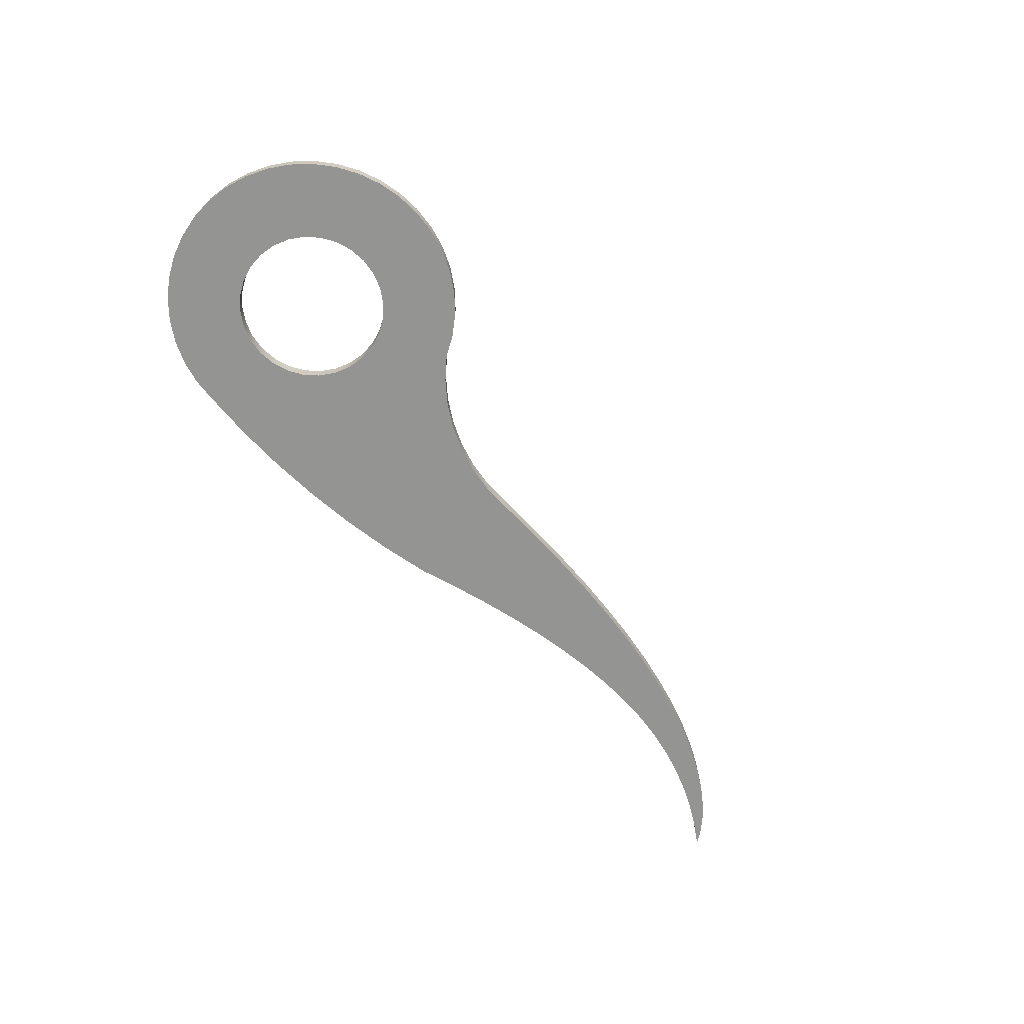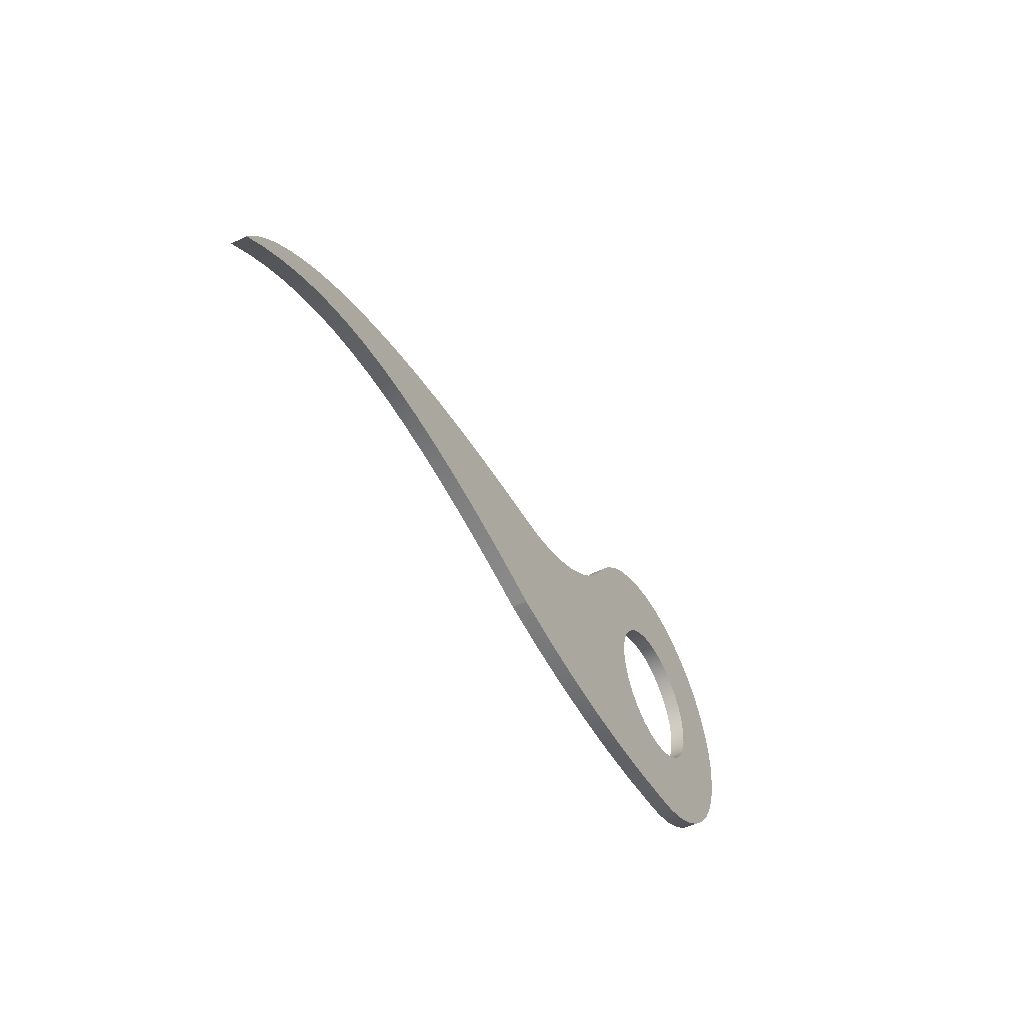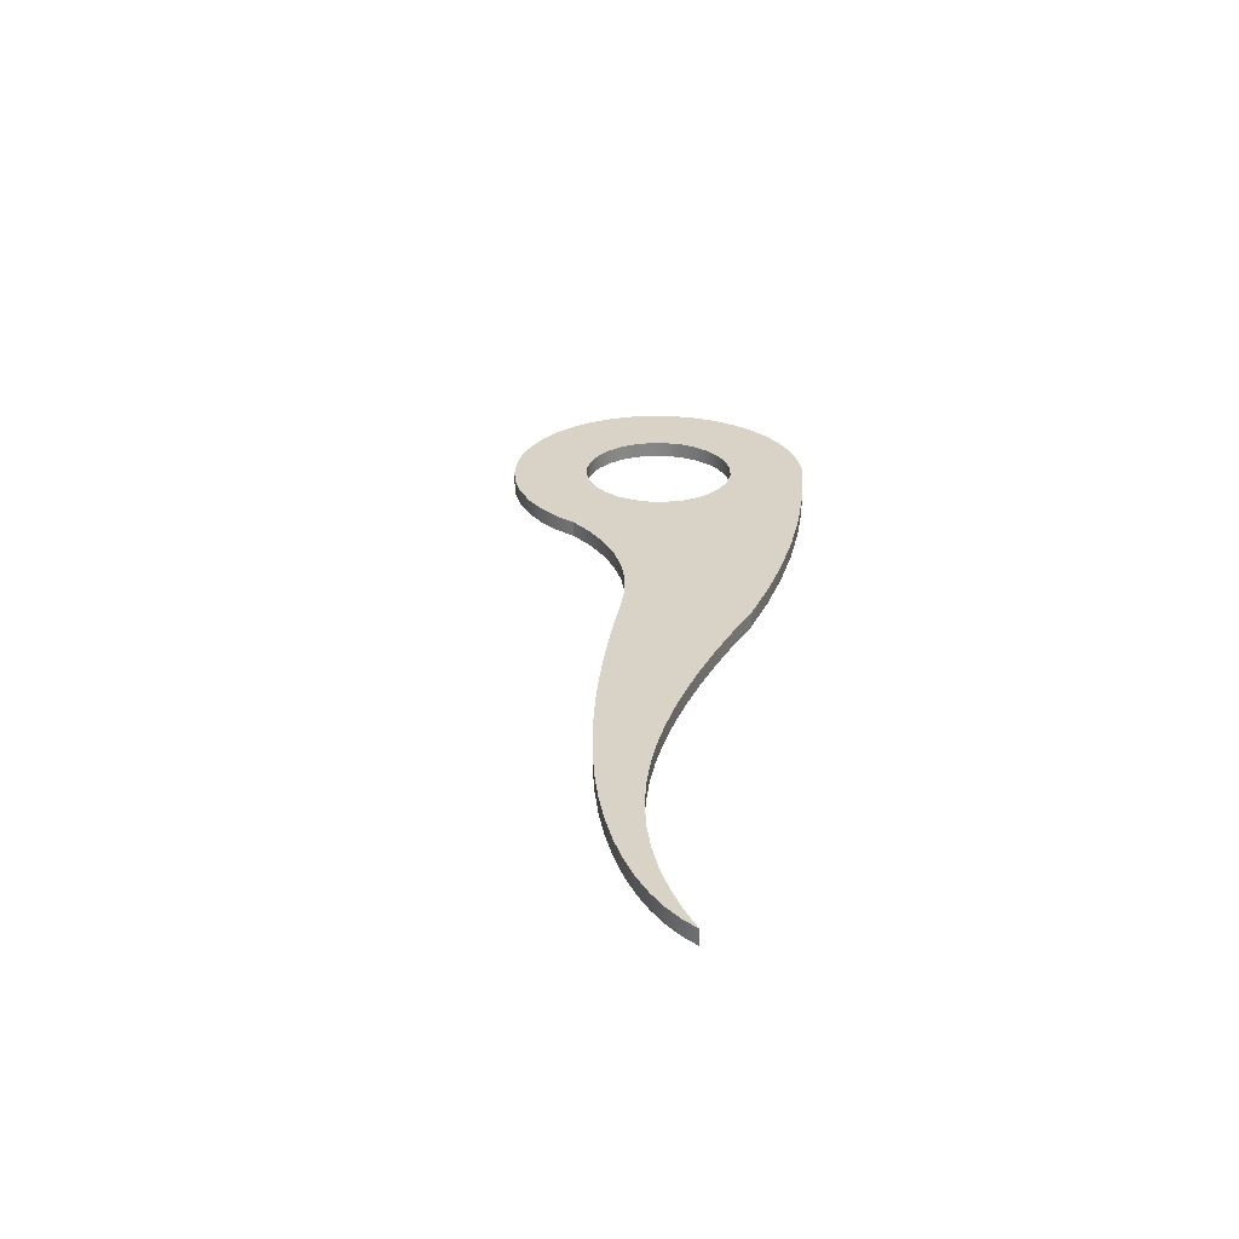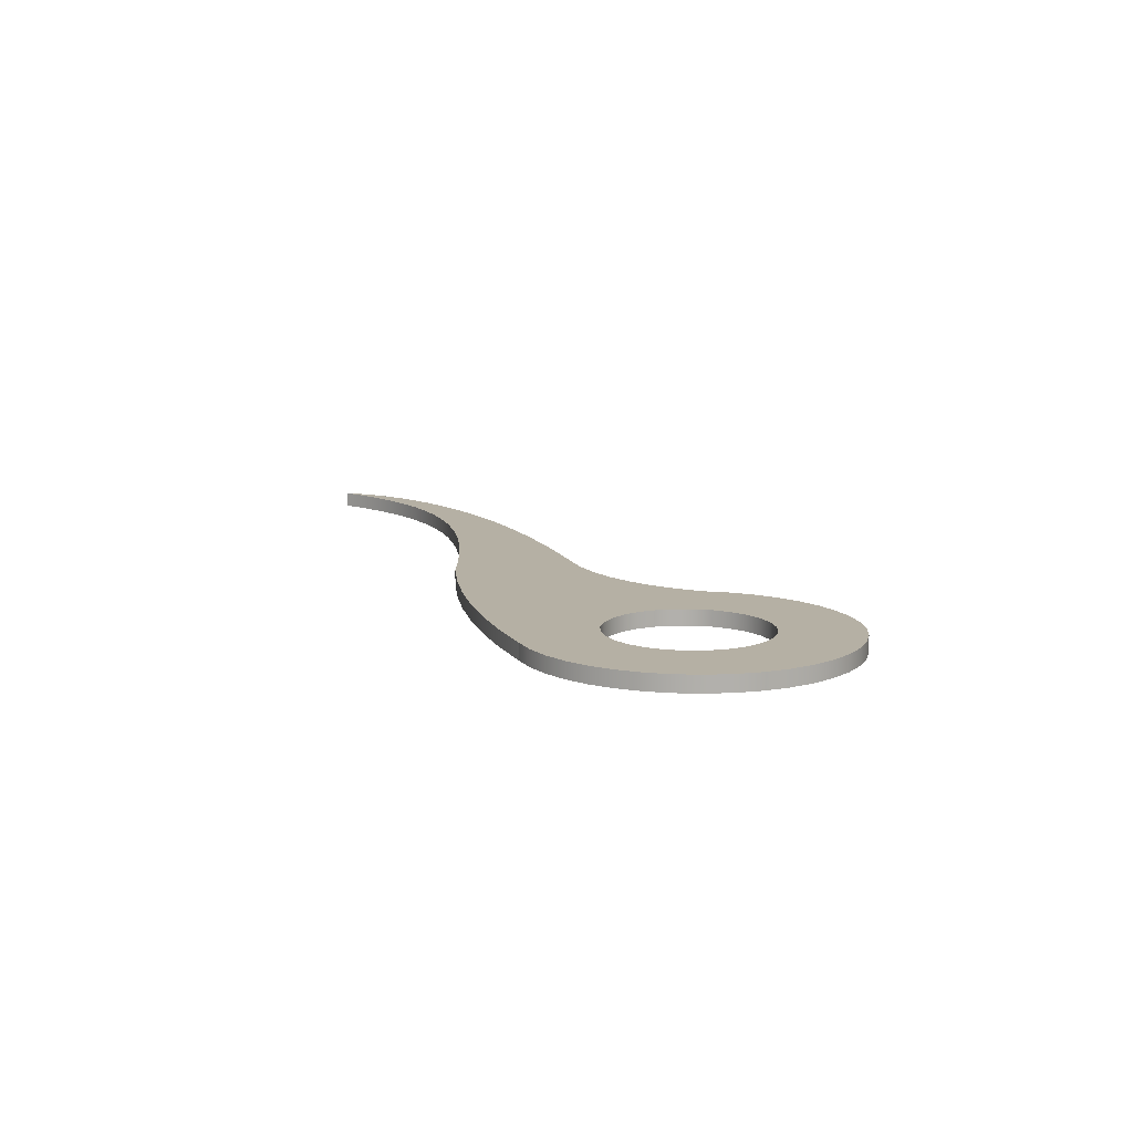
<metadata>
{"format":"obj","ext":"obj","renderer":"f3d","projection":"perspective","resolution":1024,"background":"white","views":[{"elev":-67.0,"azim":131.8,"up":"+Z"},{"elev":-48.0,"azim":-61.2,"up":"+Y"},{"elev":28.2,"azim":-82.4,"up":"+Z"},{"elev":11.6,"azim":71.1,"up":"+Z"}]}
</metadata>
<code>
v -2.5 -3.062e-16 0.5
v -2.437 -0.5563 0.5
v -2.252 -1.085 0.5
v -1.955 -1.559 0.5
v -1.559 -1.955 0.5
v -1.085 -2.252 0.5
v -0.5563 -2.437 0.5
v 1.531e-16 -2.5 0.5
v 0.5563 -2.437 0.5
v 1.085 -2.252 0.5
v 1.559 -1.955 0.5
v 1.955 -1.559 0.5
v 2.252 -1.085 0.5
v 2.437 -0.5563 0.5
v 2.5 0 0.5
v 2.437 0.5563 0.5
v 2.252 1.085 0.5
v 1.955 1.559 0.5
v 1.559 1.955 0.5
v 1.085 2.252 0.5
v 0.5563 2.437 0.5
v 1.531e-16 2.5 0.5
v -0.5563 2.437 0.5
v -1.085 2.252 0.5
v -1.559 1.955 0.5
v -1.955 1.559 0.5
v -2.252 1.085 0.5
v -2.437 0.5563 0.5
v -2.5 -3.062e-16 0
v -2.437 0.5563 0
v -2.252 1.085 0
v -1.955 1.559 0
v -1.559 1.955 0
v -1.085 2.252 0
v -0.5563 2.437 0
v 1.531e-16 2.5 0
v 0.5563 2.437 0
v 1.085 2.252 0
v 1.559 1.955 0
v 1.955 1.559 0
v 2.252 1.085 0
v 2.437 0.5563 0
v 2.5 0 0
v 2.437 -0.5563 0
v 2.252 -1.085 0
v 1.955 -1.559 0
v 1.559 -1.955 0
v 1.085 -2.252 0
v 0.5563 -2.437 0
v 1.531e-16 -2.5 0
v -0.5563 -2.437 0
v -1.085 -2.252 0
v -1.559 -1.955 0
v -1.955 -1.559 0
v -2.252 -1.085 0
v -2.437 -0.5563 0
v -2.5 -3.062e-16 0.5
v -2.5 -3.062e-16 0
v -26 -4 0
v -25.25 -3.531 0
v -24.47 -3.12 0
v -23.65 -2.768 0
v -22.81 -2.478 0
v -21.93 -2.252 0
v -21.01 -2.094 0
v -20.06 -2.003 0
v -19.07 -1.982 0
v -18.05 -2.029 0
v -16.99 -2.142 0
v -15.89 -2.316 0
v -14.77 -2.548 0
v -13.62 -2.836 0
v -12.44 -3.175 0
v -11.23 -3.563 0
v -10 -4 0
v -10 -4 0.5
v -11.23 -3.563 0.5
v -12.44 -3.175 0.5
v -13.62 -2.836 0.5
v -14.77 -2.548 0.5
v -15.89 -2.316 0.5
v -16.99 -2.142 0.5
v -18.05 -2.029 0.5
v -19.07 -1.982 0.5
v -20.06 -2.003 0.5
v -21.01 -2.094 0.5
v -21.93 -2.252 0.5
v -22.81 -2.478 0.5
v -23.65 -2.768 0.5
v -24.47 -3.12 0.5
v -25.25 -3.531 0.5
v -26 -4 0.5
v -10 0 0
v -11.57 0.04688 0
v -13.08 0.0525 0
v -14.53 0.01592 0
v -15.91 -0.06417 0
v -17.23 -0.1891 0
v -18.47 -0.36 0
v -19.63 -0.5769 0
v -20.71 -0.8387 0
v -21.7 -1.142 0
v -22.6 -1.482 0
v -23.41 -1.853 0
v -24.12 -2.249 0
v -24.73 -2.665 0
v -25.25 -3.096 0
v -25.67 -3.542 0
v -26 -4 0
v -26 -4 0.5
v -25.67 -3.542 0.5
v -25.25 -3.096 0.5
v -24.73 -2.665 0.5
v -24.12 -2.249 0.5
v -23.41 -1.853 0.5
v -22.6 -1.482 0.5
v -21.7 -1.142 0.5
v -20.71 -0.8387 0.5
v -19.63 -0.5769 0.5
v -18.47 -0.36 0.5
v -17.23 -0.1891 0.5
v -15.91 -0.06417 0.5
v -14.53 0.01592 0.5
v -13.08 0.0525 0.5
v -11.57 0.04688 0.5
v -10 0 0.5
v -4.441 2.298 0
v -5.066 1.664 0
v -5.771 1.119 0
v -6.541 0.6719 0
v -7.365 0.3316 0
v -8.226 0.1039 0
v -9.109 -0.007302 0
v -10 0 0
v -10 0 0.5
v -9.109 -0.007302 0.5
v -8.226 0.1039 0.5
v -7.365 0.3316 0.5
v -6.541 0.6719 0.5
v -5.771 1.119 0.5
v -5.066 1.664 0.5
v -4.441 2.298 0.5
v 0 -5 0
v 0.781 -4.939 0
v 1.543 -4.756 0
v 2.267 -4.457 0
v 2.935 -4.048 0
v 3.531 -3.54 0
v 4.041 -2.945 0
v 4.451 -2.277 0
v 4.752 -1.554 0
v 4.937 -0.7924 0
v 5 -0.01154 0
v 4.94 0.7696 0
v 4.76 1.532 0
v 4.462 2.257 0
v 4.055 2.926 0
v 3.548 3.523 0
v 2.954 4.034 0
v 2.287 4.446 0
v 1.565 4.749 0
v 0.8038 4.935 0
v 0.02308 5 0
v -0.7582 4.942 0
v -1.521 4.763 0
v -2.246 4.467 0
v -2.916 4.061 0
v -3.515 3.556 0
v -4.027 2.963 0
v -4.441 2.298 0
v -4.441 2.298 0.5
v -4.027 2.963 0.5
v -3.515 3.556 0.5
v -2.916 4.061 0.5
v -2.246 4.467 0.5
v -1.521 4.763 0.5
v -0.7582 4.942 0.5
v 0.02308 5 0.5
v 0.8038 4.935 0.5
v 1.565 4.749 0.5
v 2.287 4.446 0.5
v 2.954 4.034 0.5
v 3.548 3.523 0.5
v 4.055 2.926 0.5
v 4.462 2.257 0.5
v 4.76 1.532 0.5
v 4.94 0.7696 0.5
v 5 -0.01154 0.5
v 4.937 -0.7924 0.5
v 4.752 -1.554 0.5
v 4.451 -2.277 0.5
v 4.041 -2.945 0.5
v 3.531 -3.54 0.5
v 2.935 -4.048 0.5
v 2.267 -4.457 0.5
v 1.543 -4.756 0.5
v 0.781 -4.939 0.5
v 0 -5 0.5
v -10 -4 0
v -8.365 -4.395 0
v -6.71 -4.7 0
v -5.041 -4.914 0
v -3.363 -5.035 0
v -1.681 -5.064 0
v 0 -5 0
v 0 -5 0.5
v -1.681 -5.064 0.5
v -3.363 -5.035 0.5
v -5.041 -4.914 0.5
v -6.71 -4.7 0.5
v -8.365 -4.395 0.5
v -10 -4 0.5
v -2.5 -3.062e-16 0.5
v -2.437 0.5563 0.5
v -2.252 1.085 0.5
v -1.955 1.559 0.5
v -1.559 1.955 0.5
v -1.085 2.252 0.5
v -0.5563 2.437 0.5
v 1.531e-16 2.5 0.5
v 0.5563 2.437 0.5
v 1.085 2.252 0.5
v 1.559 1.955 0.5
v 1.955 1.559 0.5
v 2.252 1.085 0.5
v 2.437 0.5563 0.5
v 2.5 0 0.5
v 2.437 -0.5563 0.5
v 2.252 -1.085 0.5
v 1.955 -1.559 0.5
v 1.559 -1.955 0.5
v 1.085 -2.252 0.5
v 0.5563 -2.437 0.5
v 1.531e-16 -2.5 0.5
v -0.5563 -2.437 0.5
v -1.085 -2.252 0.5
v -1.559 -1.955 0.5
v -1.955 -1.559 0.5
v -2.252 -1.085 0.5
v -2.437 -0.5563 0.5
v -10 -4 0.5
v -8.365 -4.395 0.5
v -6.71 -4.7 0.5
v -5.041 -4.914 0.5
v -3.363 -5.035 0.5
v -1.681 -5.064 0.5
v 0 -5 0.5
v 0.781 -4.939 0.5
v 1.543 -4.756 0.5
v 2.267 -4.457 0.5
v 2.935 -4.048 0.5
v 3.531 -3.54 0.5
v 4.041 -2.945 0.5
v 4.451 -2.277 0.5
v 4.752 -1.554 0.5
v 4.937 -0.7924 0.5
v 5 -0.01154 0.5
v 4.94 0.7696 0.5
v 4.76 1.532 0.5
v 4.462 2.257 0.5
v 4.055 2.926 0.5
v 3.548 3.523 0.5
v 2.954 4.034 0.5
v 2.287 4.446 0.5
v 1.565 4.749 0.5
v 0.8038 4.935 0.5
v 0.02308 5 0.5
v -0.7582 4.942 0.5
v -1.521 4.763 0.5
v -2.246 4.467 0.5
v -2.916 4.061 0.5
v -3.515 3.556 0.5
v -4.027 2.963 0.5
v -4.441 2.298 0.5
v -5.066 1.664 0.5
v -5.771 1.119 0.5
v -6.541 0.6719 0.5
v -7.365 0.3316 0.5
v -8.226 0.1039 0.5
v -9.109 -0.007302 0.5
v -10 0 0.5
v -11.57 0.04688 0.5
v -13.08 0.0525 0.5
v -14.53 0.01592 0.5
v -15.91 -0.06417 0.5
v -17.23 -0.1891 0.5
v -18.47 -0.36 0.5
v -19.63 -0.5769 0.5
v -20.71 -0.8387 0.5
v -21.7 -1.142 0.5
v -22.6 -1.482 0.5
v -23.41 -1.853 0.5
v -24.12 -2.249 0.5
v -24.73 -2.665 0.5
v -25.25 -3.096 0.5
v -25.67 -3.542 0.5
v -26 -4 0.5
v -25.25 -3.531 0.5
v -24.47 -3.12 0.5
v -23.65 -2.768 0.5
v -22.81 -2.478 0.5
v -21.93 -2.252 0.5
v -21.01 -2.094 0.5
v -20.06 -2.003 0.5
v -19.07 -1.982 0.5
v -18.05 -2.029 0.5
v -16.99 -2.142 0.5
v -15.89 -2.316 0.5
v -14.77 -2.548 0.5
v -13.62 -2.836 0.5
v -12.44 -3.175 0.5
v -11.23 -3.563 0.5
v -2.5 -3.062e-16 0
v -2.437 -0.5563 0
v -2.252 -1.085 0
v -1.955 -1.559 0
v -1.559 -1.955 0
v -1.085 -2.252 0
v -0.5563 -2.437 0
v 1.531e-16 -2.5 0
v 0.5563 -2.437 0
v 1.085 -2.252 0
v 1.559 -1.955 0
v 1.955 -1.559 0
v 2.252 -1.085 0
v 2.437 -0.5563 0
v 2.5 0 0
v 2.437 0.5563 0
v 2.252 1.085 0
v 1.955 1.559 0
v 1.559 1.955 0
v 1.085 2.252 0
v 0.5563 2.437 0
v 1.531e-16 2.5 0
v -0.5563 2.437 0
v -1.085 2.252 0
v -1.559 1.955 0
v -1.955 1.559 0
v -2.252 1.085 0
v -2.437 0.5563 0
v 0 -5 0
v -1.681 -5.064 0
v -3.363 -5.035 0
v -5.041 -4.914 0
v -6.71 -4.7 0
v -8.365 -4.395 0
v -10 -4 0
v -11.23 -3.563 0
v -12.44 -3.175 0
v -13.62 -2.836 0
v -14.77 -2.548 0
v -15.89 -2.316 0
v -16.99 -2.142 0
v -18.05 -2.029 0
v -19.07 -1.982 0
v -20.06 -2.003 0
v -21.01 -2.094 0
v -21.93 -2.252 0
v -22.81 -2.478 0
v -23.65 -2.768 0
v -24.47 -3.12 0
v -25.25 -3.531 0
v -26 -4 0
v -25.67 -3.542 0
v -25.25 -3.096 0
v -24.73 -2.665 0
v -24.12 -2.249 0
v -23.41 -1.853 0
v -22.6 -1.482 0
v -21.7 -1.142 0
v -20.71 -0.8387 0
v -19.63 -0.5769 0
v -18.47 -0.36 0
v -17.23 -0.1891 0
v -15.91 -0.06417 0
v -14.53 0.01592 0
v -13.08 0.0525 0
v -11.57 0.04688 0
v -10 0 0
v -9.109 -0.007302 0
v -8.226 0.1039 0
v -7.365 0.3316 0
v -6.541 0.6719 0
v -5.771 1.119 0
v -5.066 1.664 0
v -4.441 2.298 0
v -4.027 2.963 0
v -3.515 3.556 0
v -2.916 4.061 0
v -2.246 4.467 0
v -1.521 4.763 0
v -0.7582 4.942 0
v 0.02308 5 0
v 0.8038 4.935 0
v 1.565 4.749 0
v 2.287 4.446 0
v 2.954 4.034 0
v 3.548 3.523 0
v 4.055 2.926 0
v 4.462 2.257 0
v 4.76 1.532 0
v 4.94 0.7696 0
v 5 -0.01154 0
v 4.937 -0.7924 0
v 4.752 -1.554 0
v 4.451 -2.277 0
v 4.041 -2.945 0
v 3.531 -3.54 0
v 2.935 -4.048 0
v 2.267 -4.457 0
v 1.543 -4.756 0
v 0.781 -4.939 0
g b0b8ba5a-e351-11ea-acf3-54bf646e7e1f
f 2 56 1
f 1 56 58
f 57 29 28
f 28 29 30
f 28 30 27
f 27 30 31
f 27 31 26
f 26 31 32
f 26 32 25
f 25 32 33
f 25 33 24
f 24 33 34
f 24 34 23
f 23 34 35
f 23 35 22
f 22 35 36
f 22 36 21
f 21 36 37
f 21 37 20
f 20 37 38
f 20 38 19
f 19 38 39
f 19 39 18
f 18 39 40
f 18 40 17
f 17 40 41
f 17 41 16
f 16 41 42
f 16 42 15
f 15 42 43
f 15 43 14
f 14 43 44
f 14 44 13
f 13 44 45
f 13 45 12
f 12 45 46
f 12 46 11
f 11 46 47
f 11 47 10
f 10 47 48
f 10 48 9
f 9 48 49
f 9 49 8
f 8 49 50
f 8 50 7
f 7 50 51
f 7 51 6
f 6 51 52
f 6 52 5
f 5 52 53
f 5 53 4
f 4 53 54
f 4 54 3
f 3 54 55
f 3 55 2
f 2 55 56
g b0b9a480-e351-11ea-bea4-54bf646e7e1f
f 59 60 92
f 92 60 91
f 91 60 61
f 91 61 90
f 90 61 62
f 90 62 89
f 89 62 63
f 89 63 88
f 88 63 64
f 88 64 87
f 87 64 65
f 87 65 86
f 86 65 66
f 86 66 85
f 85 66 67
f 85 67 84
f 84 67 68
f 84 68 83
f 83 68 69
f 83 69 82
f 82 69 70
f 82 70 81
f 81 70 71
f 81 71 80
f 80 71 72
f 80 72 79
f 79 72 73
f 79 73 78
f 78 73 74
f 78 74 77
f 77 74 75
f 77 75 76
g b0ba67de-e351-11ea-b0e8-54bf646e7e1f
f 93 94 126
f 126 94 125
f 125 94 95
f 125 95 124
f 124 95 96
f 124 96 123
f 123 96 97
f 123 97 122
f 122 97 98
f 122 98 121
f 121 98 99
f 121 99 120
f 120 99 100
f 120 100 119
f 119 100 101
f 119 101 118
f 118 101 102
f 118 102 117
f 117 102 103
f 117 103 116
f 116 103 104
f 116 104 115
f 115 104 105
f 115 105 114
f 114 105 106
f 114 106 113
f 113 106 107
f 113 107 112
f 112 107 108
f 112 108 111
f 111 108 109
f 111 109 110
g b0bb5212-e351-11ea-894e-54bf646e7e1f
f 142 127 141
f 141 127 128
f 141 128 140
f 140 128 129
f 140 129 139
f 139 129 130
f 139 130 138
f 138 130 131
f 138 131 137
f 137 131 132
f 137 132 136
f 136 132 133
f 136 133 135
f 135 133 134
g b0bc1570-e351-11ea-aedc-54bf646e7e1f
f 198 143 197
f 197 143 144
f 197 144 196
f 196 144 145
f 196 145 195
f 195 145 146
f 195 146 194
f 194 146 147
f 194 147 193
f 193 147 148
f 193 148 192
f 192 148 149
f 192 149 191
f 191 149 150
f 191 150 190
f 190 150 151
f 190 151 189
f 189 151 152
f 189 152 188
f 188 152 153
f 188 153 187
f 187 153 154
f 187 154 186
f 186 154 155
f 186 155 185
f 185 155 156
f 185 156 184
f 184 156 157
f 184 157 183
f 183 157 158
f 183 158 182
f 182 158 159
f 182 159 181
f 181 159 160
f 181 160 180
f 180 160 161
f 180 161 179
f 179 161 162
f 179 162 178
f 178 162 163
f 178 163 177
f 177 163 164
f 177 164 176
f 176 164 165
f 176 165 175
f 175 165 166
f 175 166 174
f 174 166 167
f 174 167 173
f 173 167 168
f 173 168 172
f 172 168 169
f 172 169 171
f 171 169 170
g b0bcd8b6-e351-11ea-98a8-54bf646e7e1f
f 212 199 211
f 211 199 200
f 211 200 210
f 210 200 201
f 210 201 209
f 209 201 202
f 209 202 208
f 208 202 203
f 208 203 207
f 207 203 204
f 207 204 206
f 206 204 205
g b0bdc2de-e351-11ea-87fd-54bf646e7e1f
f 214 277 213
f 213 277 278
f 213 278 240
f 240 278 279
f 240 279 239
f 239 279 280
f 239 280 238
f 238 280 311
f 238 311 312
f 277 214 276
f 276 214 215
f 276 215 275
f 275 215 216
f 275 216 274
f 274 216 217
f 274 217 218
f 274 218 273
f 273 218 219
f 273 219 272
f 272 219 220
f 272 220 271
f 271 220 263
f 271 263 264
f 263 220 262
f 262 220 221
f 262 221 261
f 261 221 222
f 261 222 260
f 260 222 223
f 260 223 224
f 260 224 259
f 259 224 225
f 259 225 258
f 258 225 226
f 258 226 257
f 257 226 227
f 257 227 228
f 257 228 256
f 256 228 229
f 256 229 255
f 255 229 230
f 255 230 254
f 254 230 231
f 254 231 232
f 254 232 253
f 253 232 233
f 253 233 252
f 252 233 234
f 252 234 251
f 251 234 250
f 250 234 247
f 250 247 249
f 249 247 248
f 247 234 246
f 246 234 235
f 246 235 245
f 245 235 244
f 244 235 243
f 243 235 236
f 243 236 242
f 242 236 237
f 242 237 241
f 241 237 312
f 312 237 238
f 271 264 270
f 270 264 265
f 270 265 269
f 269 265 266
f 269 266 268
f 268 266 267
f 311 280 310
f 310 280 281
f 310 281 282
f 310 282 309
f 309 282 283
f 309 283 308
f 308 283 284
f 308 284 285
f 308 285 307
f 307 285 286
f 307 286 306
f 306 286 287
f 306 287 288
f 306 288 305
f 305 288 289
f 305 289 304
f 304 289 290
f 304 290 303
f 303 290 291
f 303 291 302
f 302 291 292
f 302 292 301
f 301 292 293
f 301 293 300
f 300 293 294
f 300 294 299
f 299 294 295
f 299 295 298
f 298 295 296
f 298 296 297
g b0bead24-e351-11ea-8415-54bf646e7e1f
f 314 382 313
f 313 382 383
f 313 383 340
f 340 383 384
f 340 384 339
f 339 384 385
f 339 385 338
f 338 385 386
f 338 386 337
f 337 386 336
f 336 386 387
f 336 387 335
f 335 387 388
f 335 388 334
f 334 388 389
f 334 389 397
f 397 389 396
f 396 389 390
f 396 390 395
f 395 390 391
f 395 391 394
f 394 391 392
f 394 392 393
f 382 314 381
f 381 314 315
f 381 315 380
f 380 315 316
f 380 316 349
f 349 316 348
f 348 316 317
f 348 317 347
f 347 317 346
f 346 317 318
f 346 318 345
f 345 318 319
f 345 319 344
f 344 319 343
f 343 319 342
f 342 319 320
f 342 320 341
f 341 320 410
f 341 410 411
f 321 408 320
f 320 408 409
f 320 409 410
f 408 321 407
f 407 321 322
f 407 322 406
f 406 322 323
f 406 323 324
f 406 324 405
f 405 324 325
f 405 325 404
f 404 325 326
f 404 326 403
f 403 326 327
f 403 327 328
f 403 328 402
f 402 328 329
f 402 329 401
f 401 329 330
f 401 330 400
f 400 330 331
f 400 331 332
f 400 332 399
f 399 332 333
f 399 333 398
f 398 333 334
f 398 334 397
f 349 350 380
f 380 350 379
f 379 350 378
f 378 350 351
f 378 351 377
f 377 351 352
f 377 352 376
f 376 352 375
f 375 352 353
f 375 353 374
f 374 353 354
f 374 354 373
f 373 354 372
f 372 354 355
f 372 355 371
f 371 355 356
f 371 356 370
f 370 356 357
f 370 357 369
f 369 357 358
f 369 358 368
f 368 358 359
f 368 359 367
f 367 359 360
f 367 360 366
f 366 360 361
f 366 361 365
f 365 361 362
f 365 362 364
f 364 362 363
f 411 412 341

</code>
